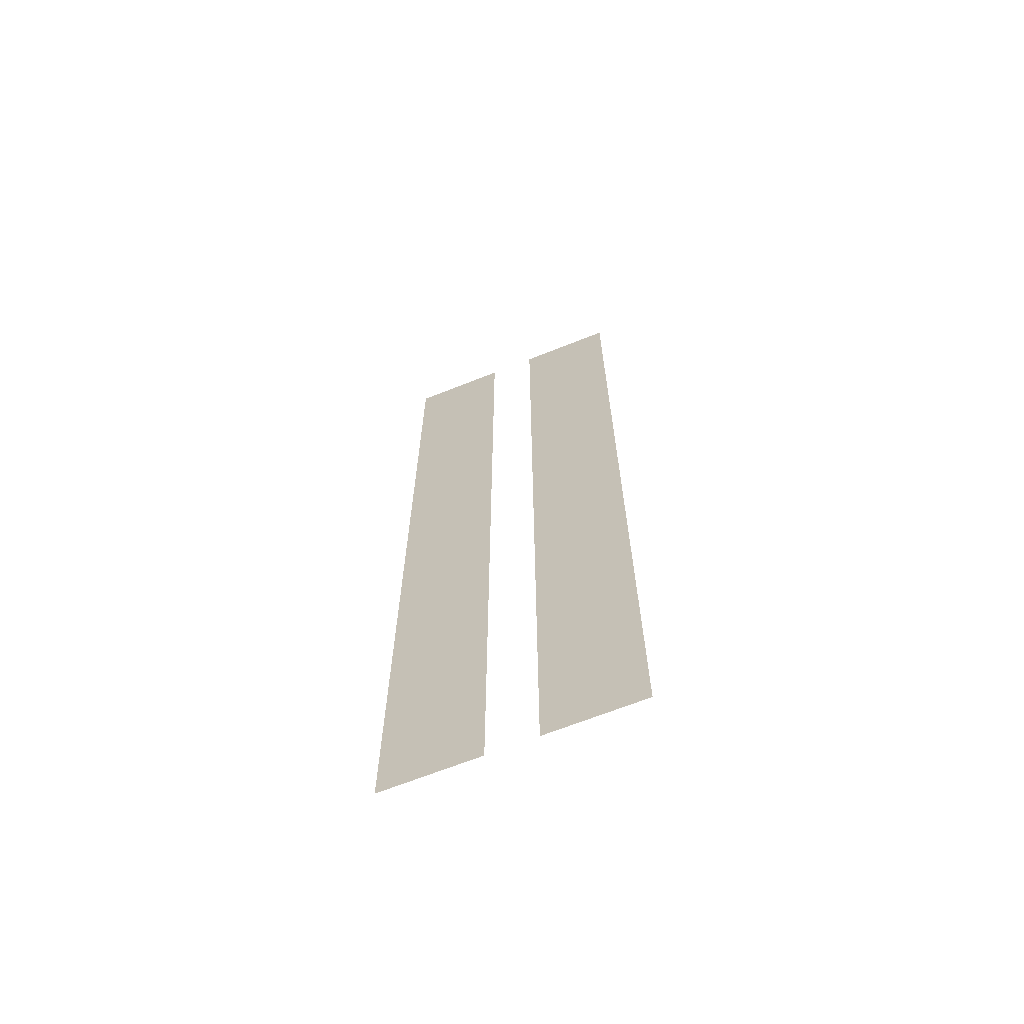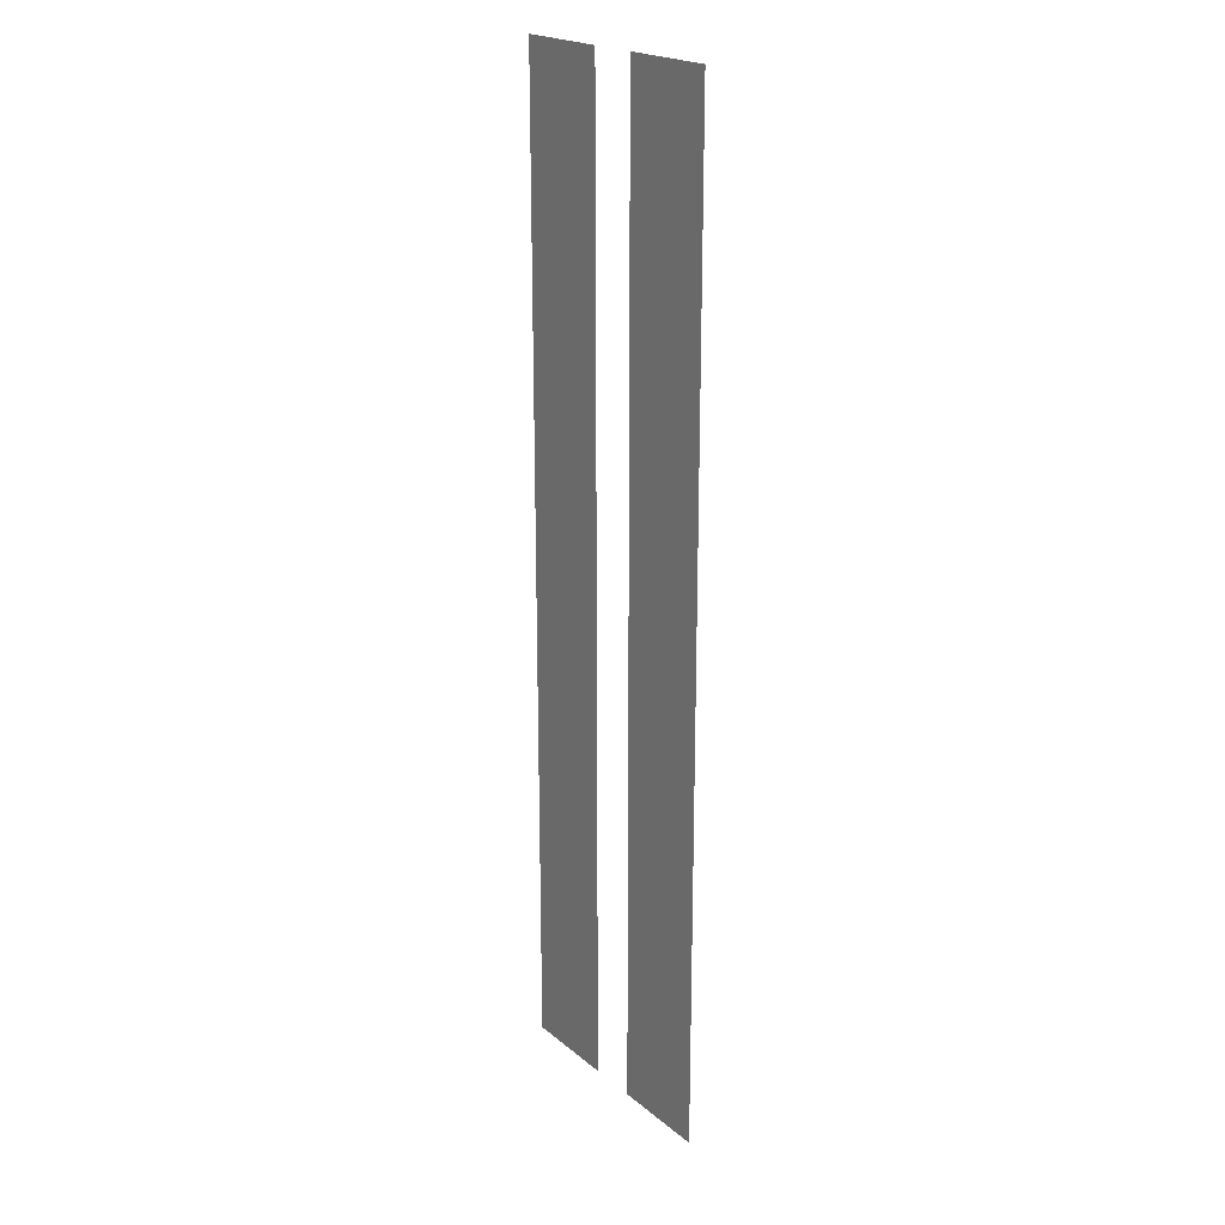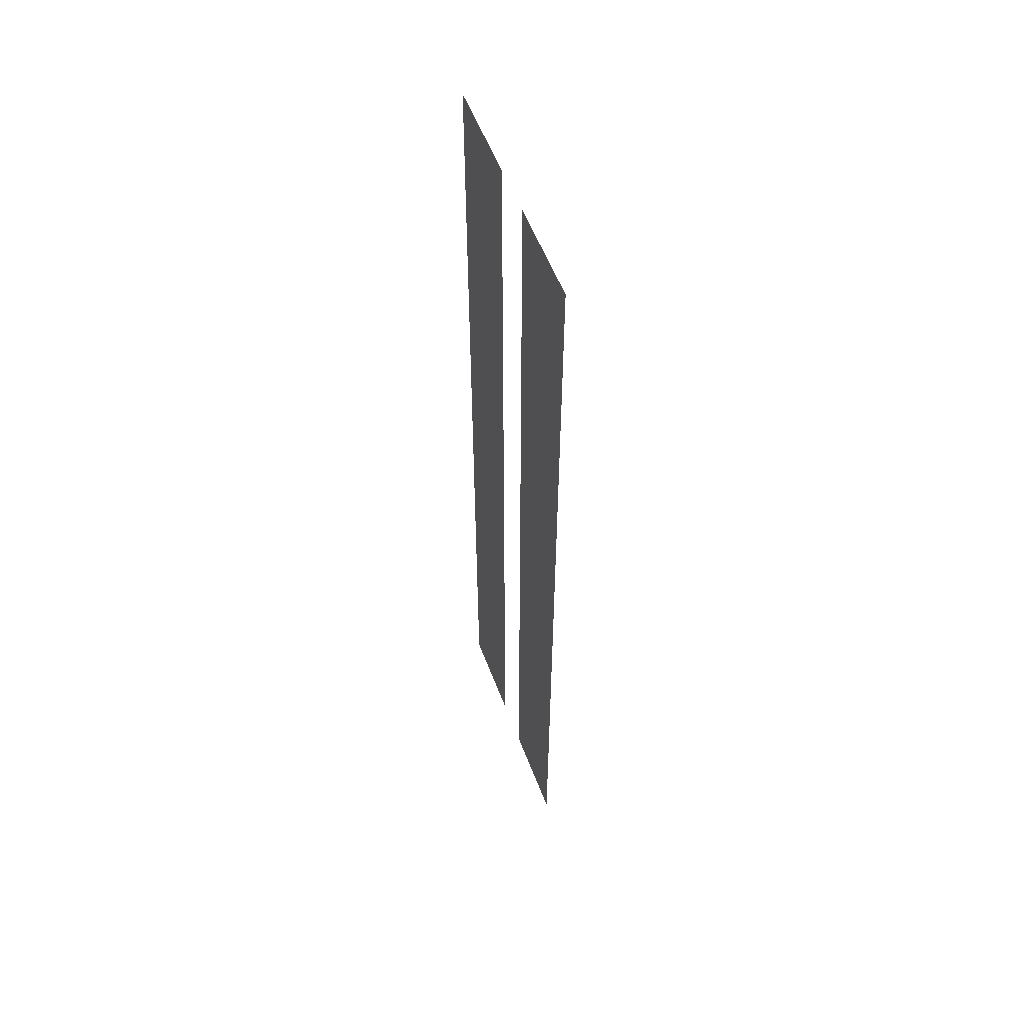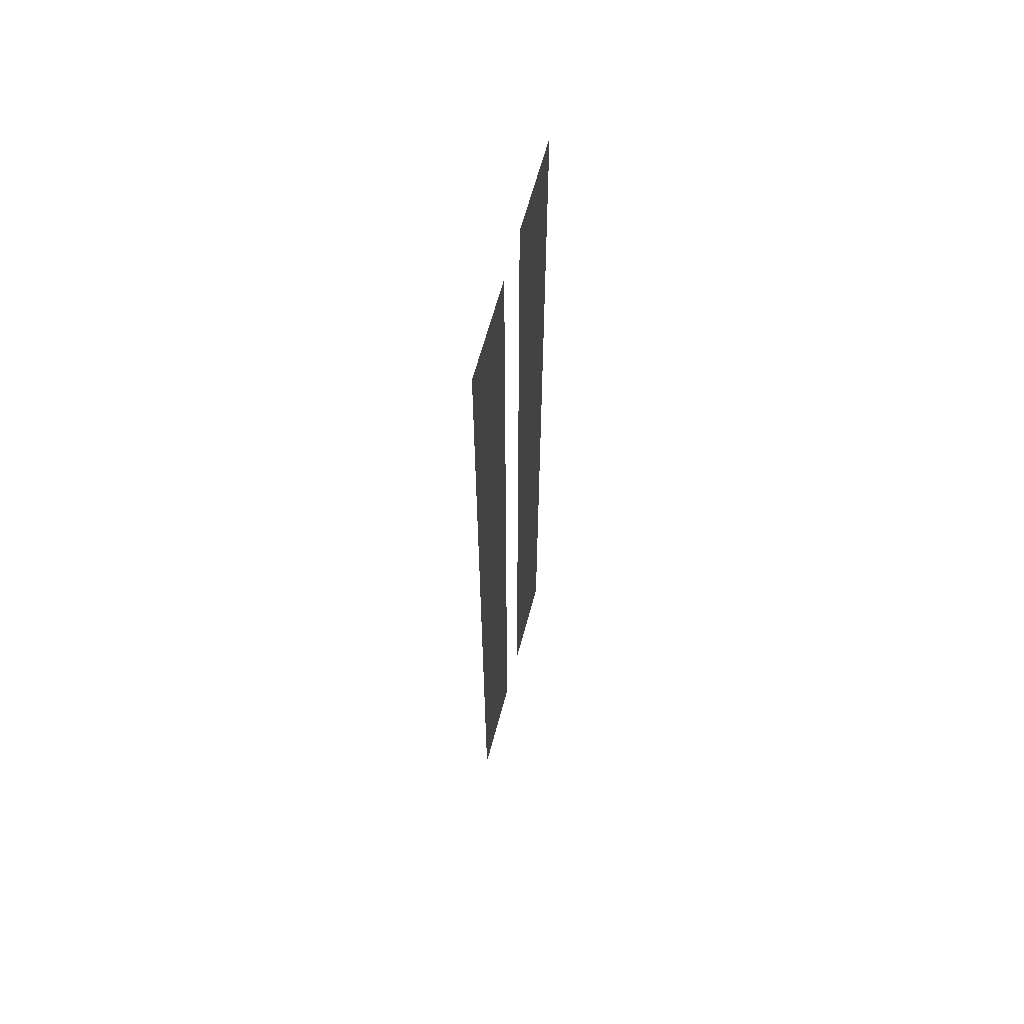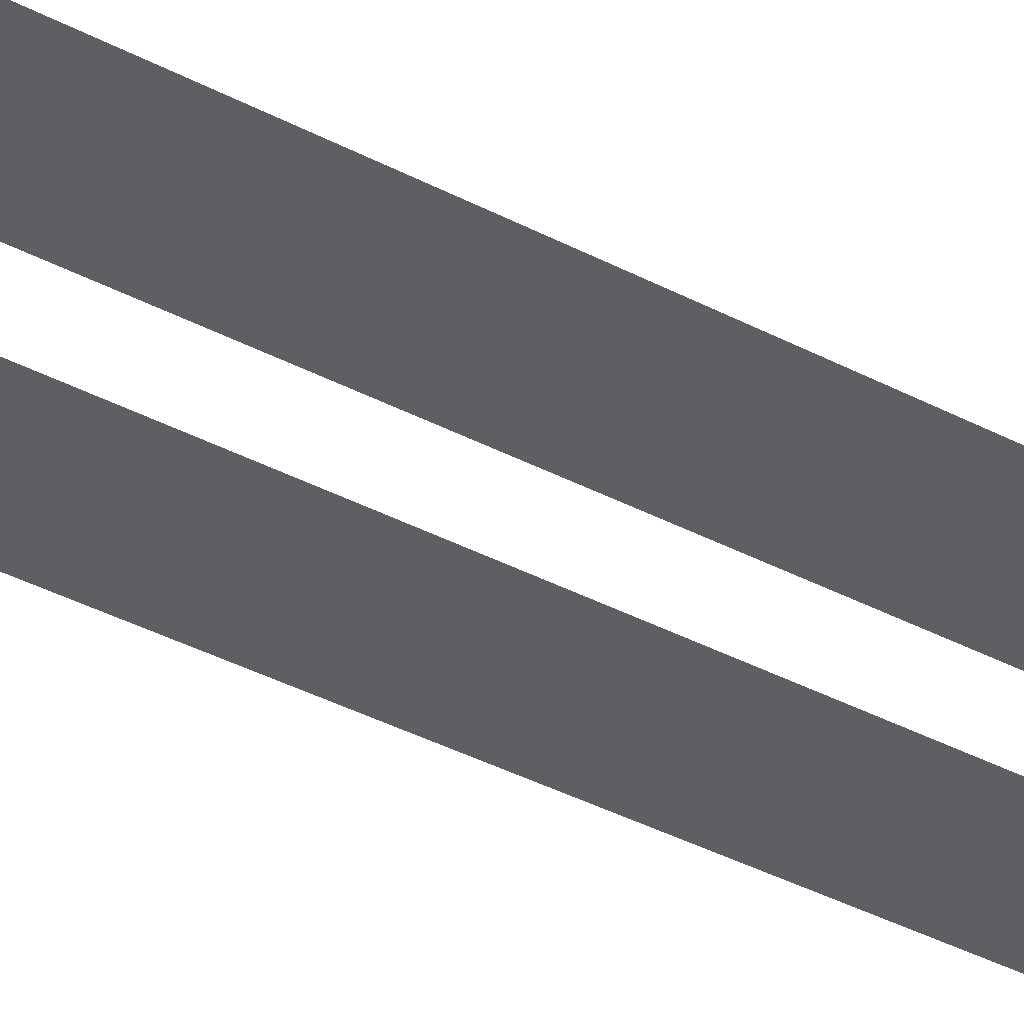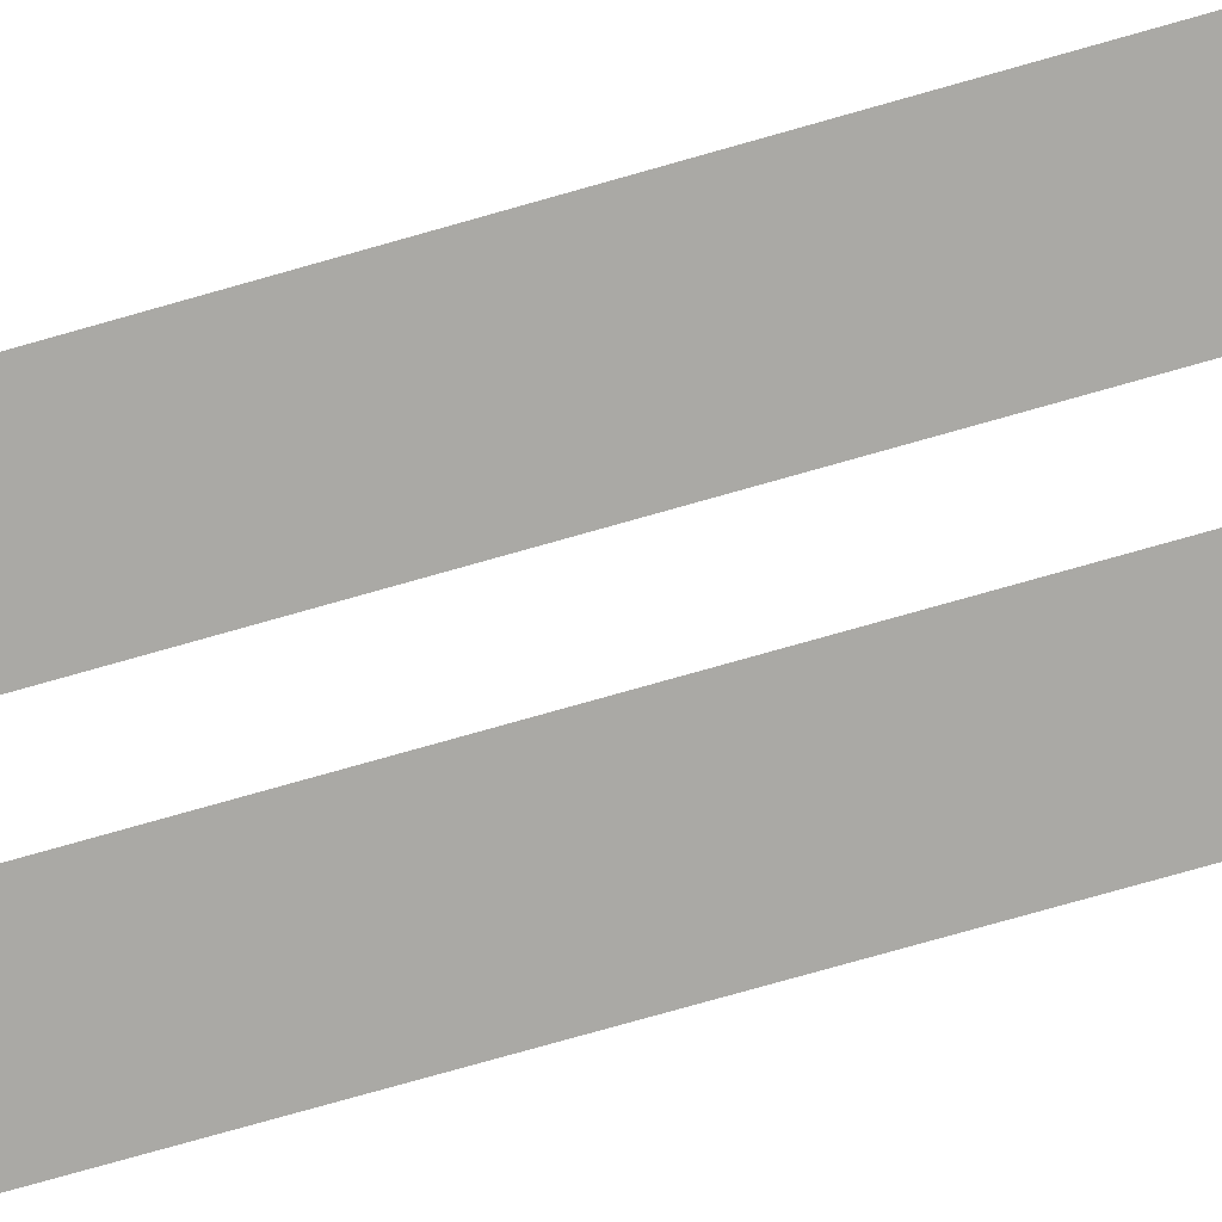
<metadata>
{"format":"obj","ext":"obj","renderer":"f3d","projection":"perspective","resolution":1024,"background":"white","views":[{"elev":-67.0,"azim":21.8,"up":"+Z"},{"elev":21.3,"azim":-125.5,"up":"+Z"},{"elev":56.4,"azim":69.3,"up":"+Z"},{"elev":64.4,"azim":105.1,"up":"+Z"},{"elev":-41.4,"azim":-122.1,"up":"+Y"},{"elev":-75.4,"azim":-74.1,"up":"+Y"}]}
</metadata>
<code>
o Expert_Highway.003
v 2.5 0.0005 0
v 2.5 0.0005 20
v -2.5 0.0005 0
v -2.5 0.0005 20
v 1.5 0.0005 20
v 0.5 0.0005 20
v -0.5 0.0005 20
v -1.5 0.0005 20
v -1.5 0.0005 0
v -0.5 0.0005 0
v 0.5 0.0005 0
v 1.5 0.0005 0
f 9 3 4 8
f 1 12 5 2
f 12 11 6 5
f 10 9 8 7

</code>
